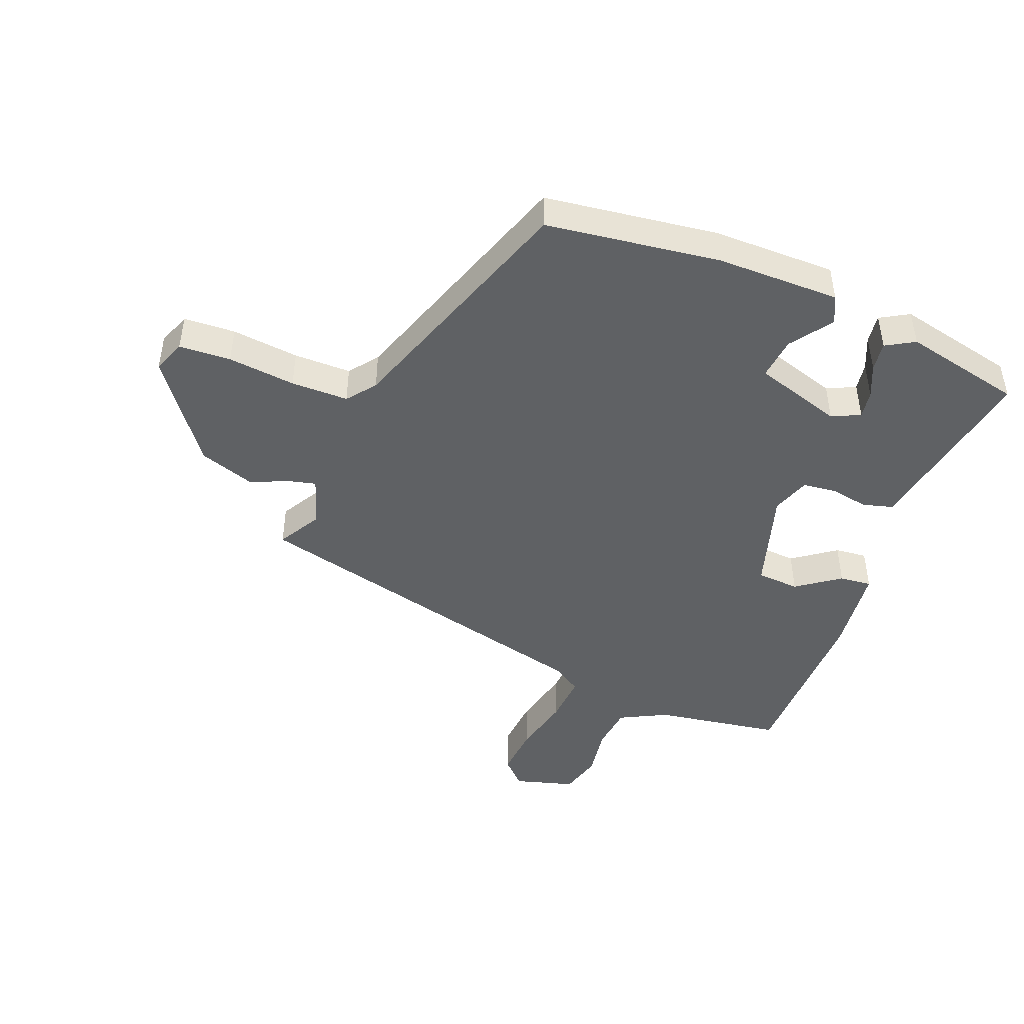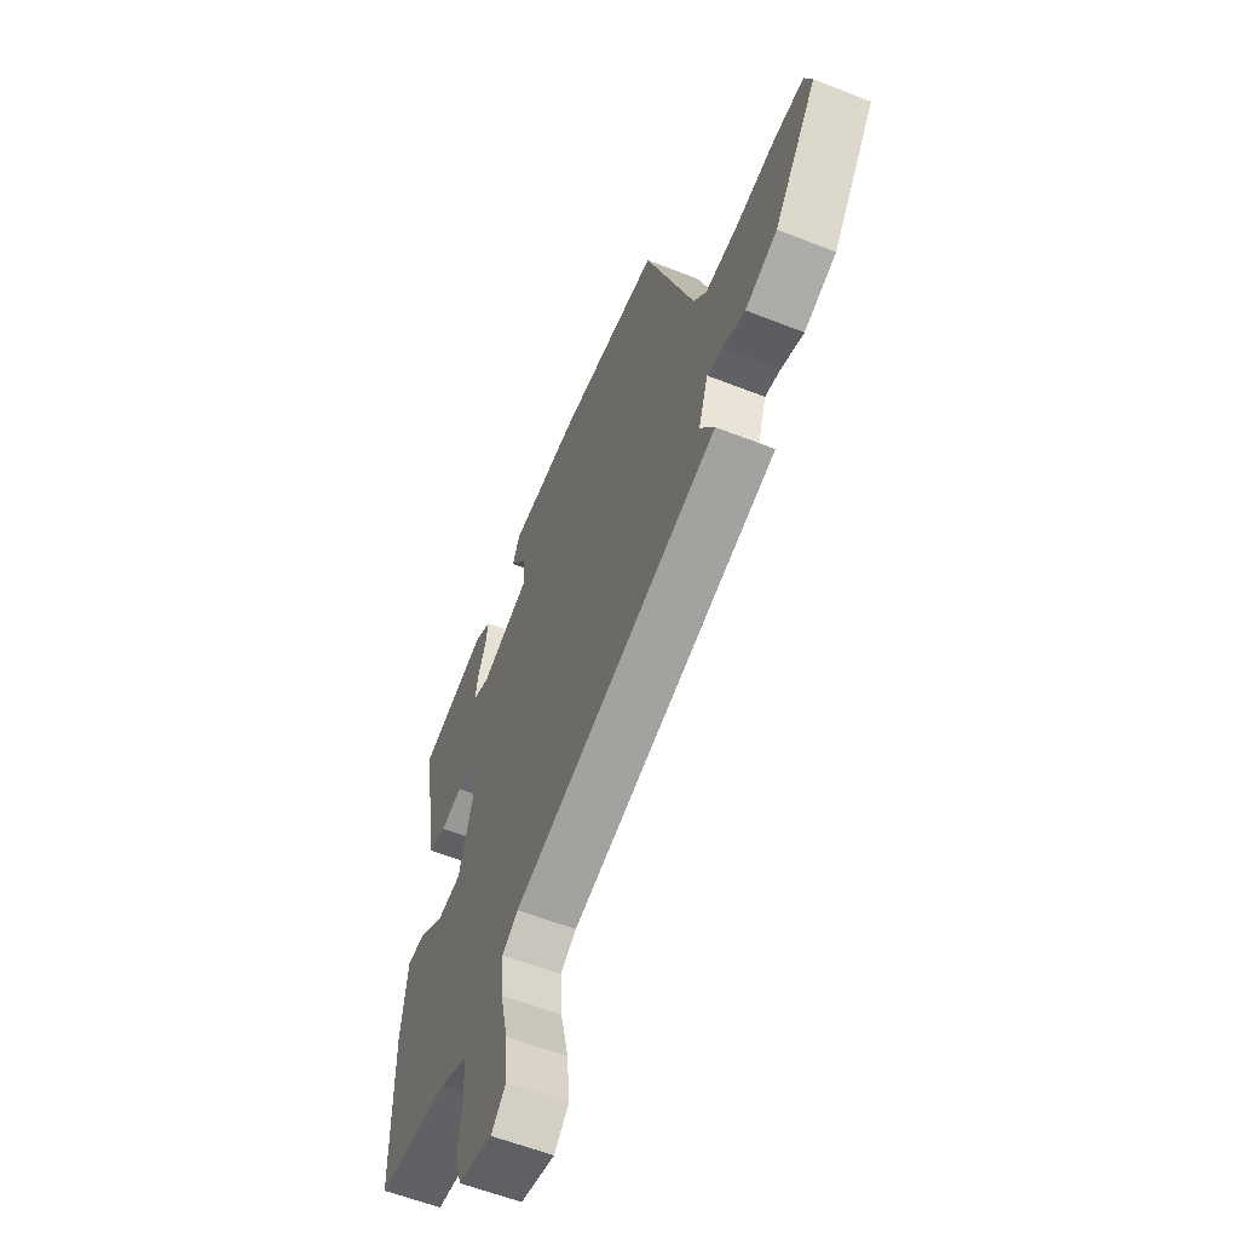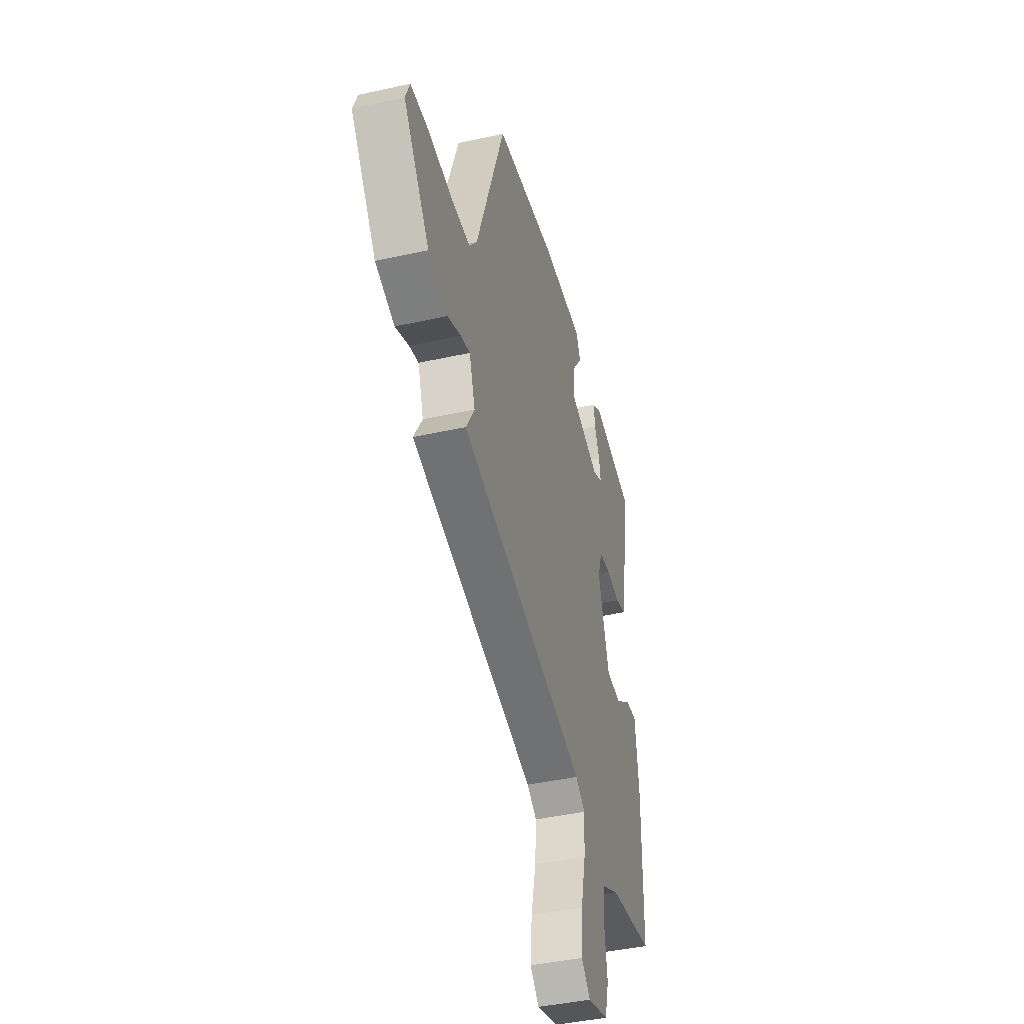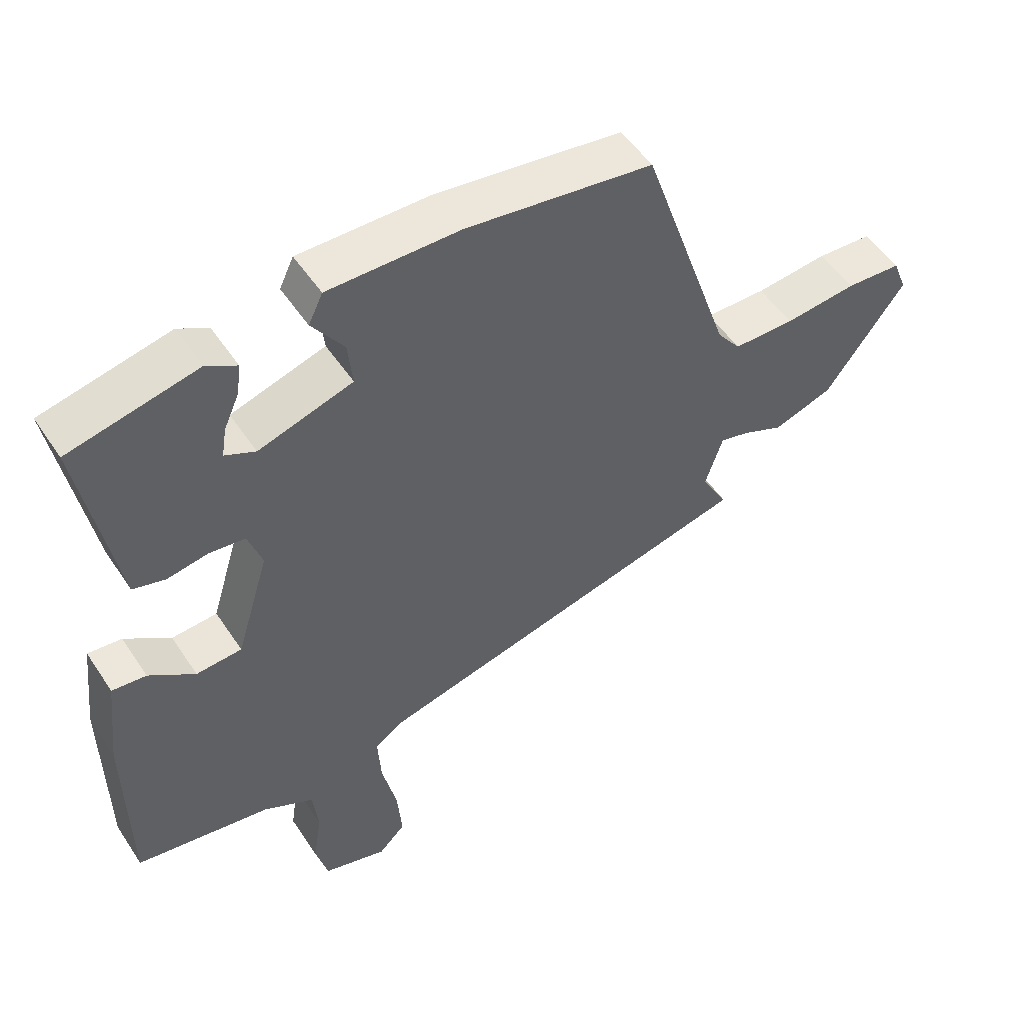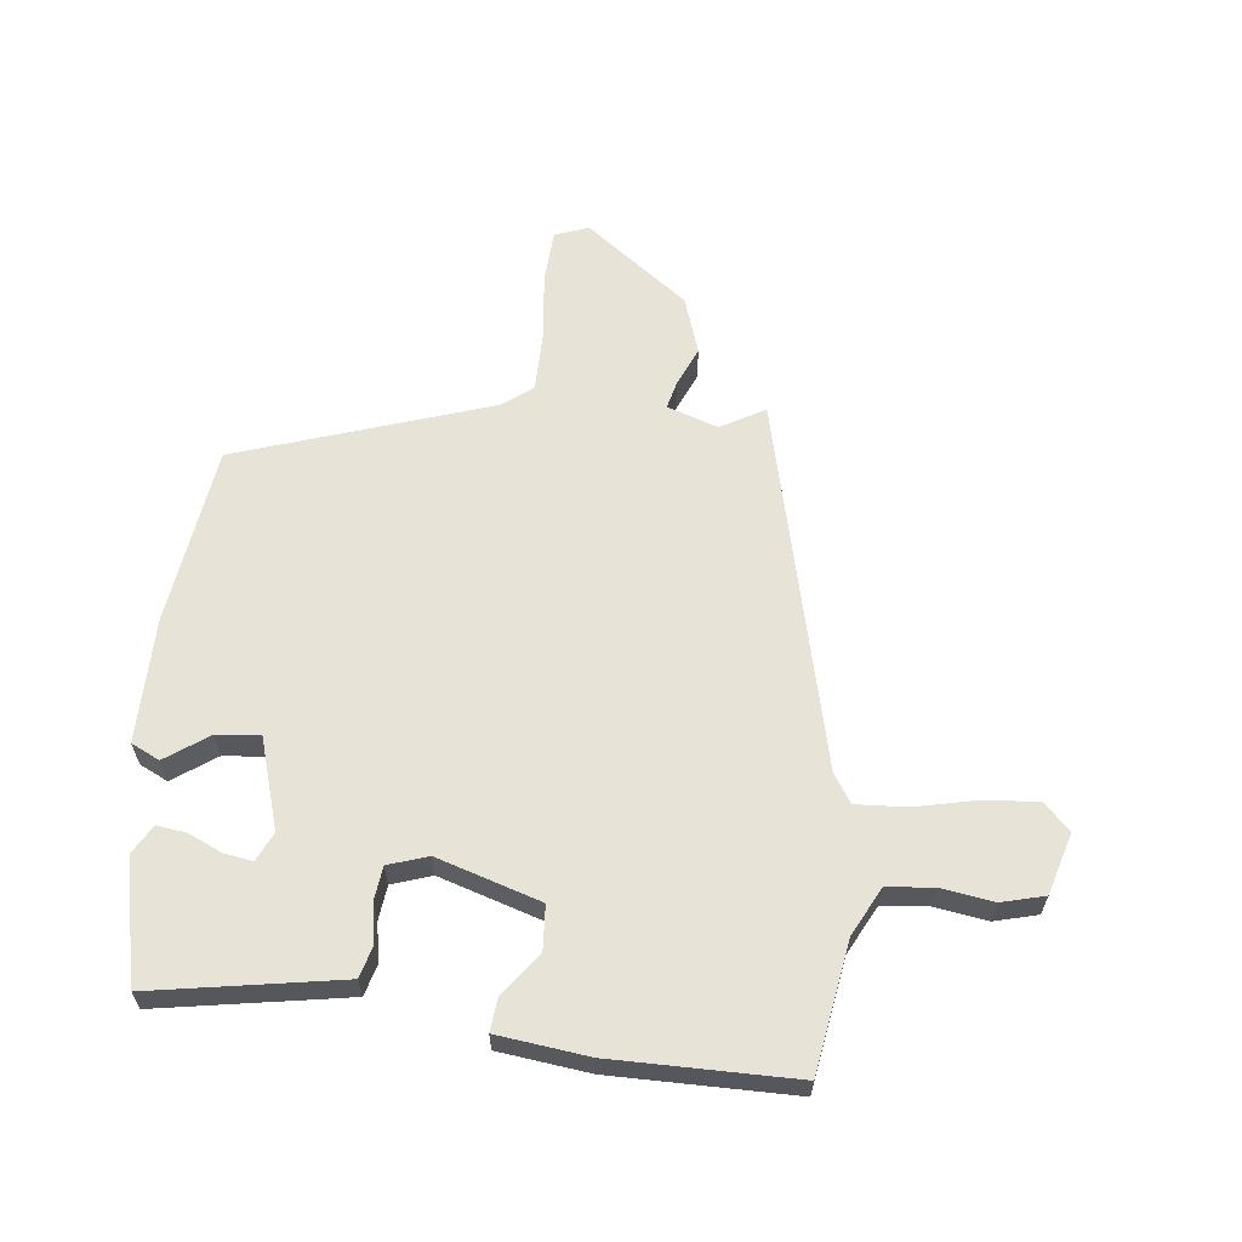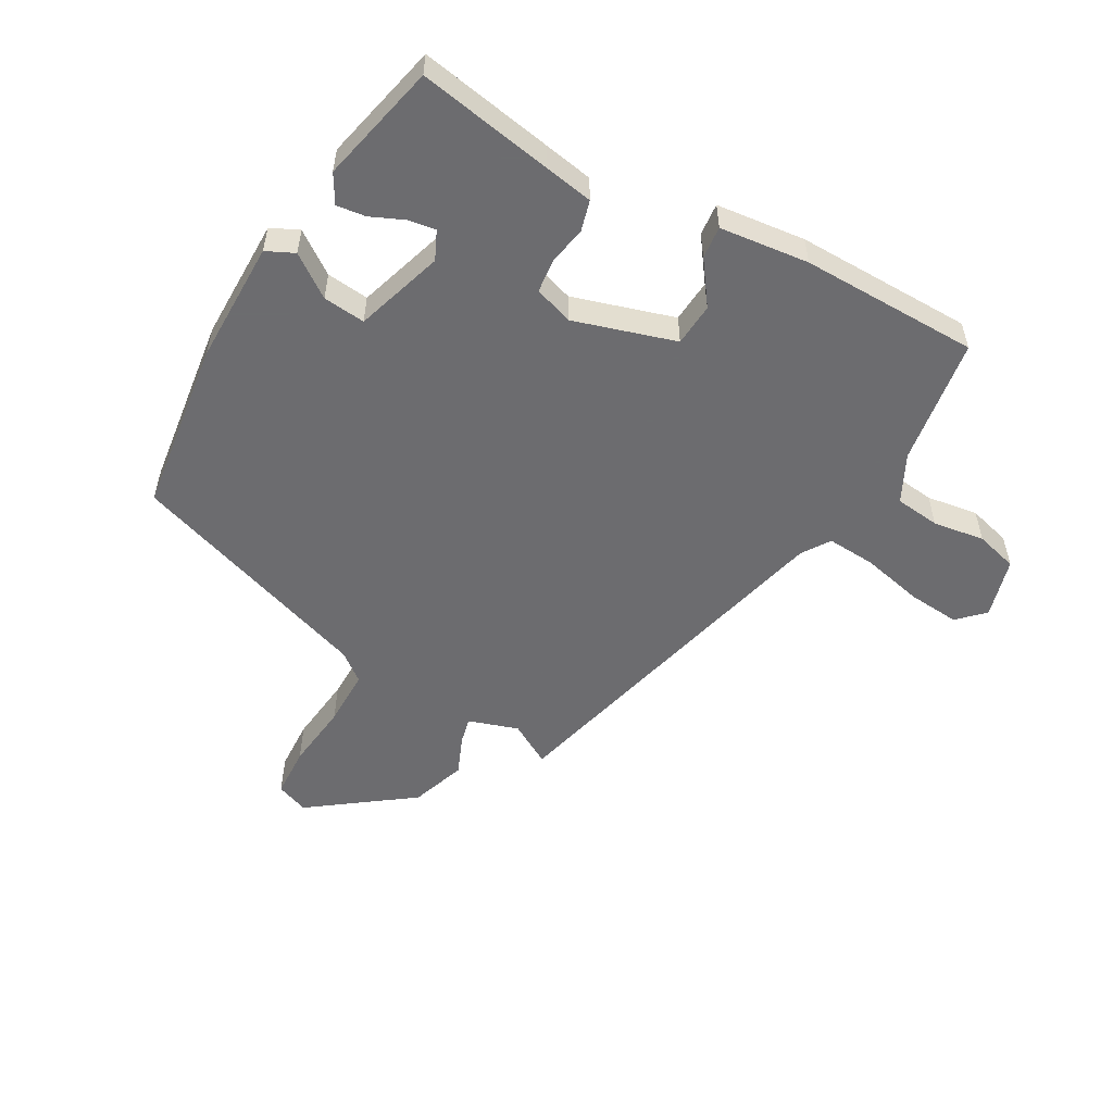
<metadata>
{"format":"obj","ext":"obj","renderer":"f3d","projection":"perspective","resolution":1024,"background":"white","views":[{"elev":-46.0,"azim":-21.3,"up":"+Y"},{"elev":-58.9,"azim":-112.1,"up":"+Z"},{"elev":-42.0,"azim":-75.0,"up":"+Z"},{"elev":51.5,"azim":147.5,"up":"+Z"},{"elev":62.2,"azim":96.8,"up":"+Y"},{"elev":-53.8,"azim":60.5,"up":"+Y"}]}
</metadata>
<code>
v -0.324 0.07 0.457
v -0.048 0.07 0.493
v 0.147 0.07 0.493
v 0.168 0.07 0.449
v 0.121 0.07 0.383
v 0.114 0.07 0.316
v 0.254 0.07 0.272
v 0.299 0.07 0.293
v 0.292 0.07 0.337
v 0.269 0.07 0.389
v 0.263 0.07 0.435
v 0.308 0.07 0.461
v 0.498 0.07 0.418
v 0.46 0.07 0.205
v 0.446 0.07 0.127
v 0.398 0.07 0.114
v 0.337 0.07 0.125
v 0.284 0.07 0.119
v 0.263 0.07 0.058
v 0.312 0.07 -0.103
v 0.38 0.07 -0.108
v 0.448 0.07 -0.059
v 0.499 0.07 -0.054
v 0.515 0.07 -0.195
v 0.512 0.07 -0.477
v 0.311 0.07 -0.508
v 0.236 0.07 -0.546
v 0.228 0.07 -0.617
v 0.24 0.07 -0.699
v 0.222 0.07 -0.766
v 0.127 0.07 -0.793
v 0.087 0.07 -0.753
v 0.094 0.07 -0.67
v 0.116 0.07 -0.574
v 0.121 0.07 -0.496
v 0.077 0.07 -0.467
v -0.496 0.07 -0.324
v -0.457 0.07 -0.256
v -0.483 0.07 -0.177
v -0.525 0.07 -0.187
v -0.587 0.07 -0.213
v -0.675 0.07 -0.183
v -0.793 0.07 -0.023
v -0.773 0.07 0.029
v -0.691 0.07 0.033
v -0.584 0.07 0.021
v -0.493 0.07 0.021
v -0.458 0.07 0.066
v -0.324 0 0.457
v -0.048 0 0.493
v 0.147 0 0.493
v 0.168 0 0.449
v 0.121 0 0.383
v 0.114 0 0.316
v 0.254 0 0.272
v 0.299 0 0.293
v 0.292 0 0.337
v 0.269 0 0.389
v 0.263 0 0.435
v 0.308 0 0.461
v 0.498 0 0.418
v 0.46 0 0.205
v 0.446 0 0.127
v 0.398 0 0.114
v 0.337 0 0.125
v 0.284 0 0.119
v 0.263 0 0.058
v 0.312 0 -0.103
v 0.38 0 -0.108
v 0.448 0 -0.059
v 0.499 0 -0.054
v 0.515 0 -0.195
v 0.512 0 -0.477
v 0.311 0 -0.508
v 0.236 0 -0.546
v 0.228 0 -0.617
v 0.24 0 -0.699
v 0.222 0 -0.766
v 0.127 0 -0.793
v 0.087 0 -0.753
v 0.094 0 -0.67
v 0.116 0 -0.574
v 0.121 0 -0.496
v 0.077 0 -0.467
v -0.496 0 -0.324
v -0.457 0 -0.256
v -0.483 0 -0.177
v -0.525 0 -0.187
v -0.587 0 -0.213
v -0.675 0 -0.183
v -0.793 0 -0.023
v -0.773 0 0.029
v -0.691 0 0.033
v -0.584 0 0.021
v -0.493 0 0.021
v -0.458 0 0.066
f 44 45 46
f 43 44 46
f 42 43 46
f 41 42 46
f 40 41 46
f 39 40 46 47
f 38 39 47 48
f 36 37 38
f 32 33 34
f 31 32 34
f 30 31 34
f 29 30 34
f 28 29 34
f 27 28 34 35
f 26 27 35 36
f 25 26 36
f 24 25 36
f 23 24 36
f 22 23 36
f 21 22 36
f 15 16 17
f 14 15 17
f 13 14 17
f 12 13 17
f 9 10 11 12
f 8 9 12 17
f 7 8 17 18
f 3 4 5
f 2 3 5
f 1 2 5
f 48 1 5
f 38 48 5
f 20 21 36 38
f 19 20 38
f 18 19 38
f 7 18 38
f 6 7 38
f 5 6 38
f 94 93 92
f 94 92 91
f 94 91 90
f 94 90 89
f 94 89 88
f 95 94 88 87
f 96 95 87 86
f 86 85 84
f 82 81 80
f 82 80 79
f 82 79 78
f 82 78 77
f 82 77 76
f 83 82 76 75
f 84 83 75 74
f 84 74 73
f 84 73 72
f 84 72 71
f 84 71 70
f 84 70 69
f 65 64 63
f 65 63 62
f 65 62 61
f 65 61 60
f 60 59 58 57
f 65 60 57 56
f 66 65 56 55
f 53 52 51
f 53 51 50
f 53 50 49
f 53 49 96
f 53 96 86
f 86 84 69 68
f 86 68 67
f 86 67 66
f 86 66 55
f 86 55 54
f 86 54 53
f 1 49 50 2
f 2 50 51 3
f 3 51 52 4
f 4 52 53 5
f 5 53 54 6
f 6 54 55 7
f 7 55 56 8
f 8 56 57 9
f 9 57 58 10
f 10 58 59 11
f 11 59 60 12
f 12 60 61 13
f 13 61 62 14
f 14 62 63 15
f 15 63 64 16
f 16 64 65 17
f 17 65 66 18
f 18 66 67 19
f 19 67 68 20
f 20 68 69 21
f 21 69 70 22
f 22 70 71 23
f 23 71 72 24
f 24 72 73 25
f 25 73 74 26
f 26 74 75 27
f 27 75 76 28
f 28 76 77 29
f 29 77 78 30
f 30 78 79 31
f 31 79 80 32
f 32 80 81 33
f 33 81 82 34
f 34 82 83 35
f 35 83 84 36
f 36 84 85 37
f 37 85 86 38
f 38 86 87 39
f 39 87 88 40
f 40 88 89 41
f 41 89 90 42
f 42 90 91 43
f 43 91 92 44
f 44 92 93 45
f 45 93 94 46
f 46 94 95 47
f 47 95 96 48
f 48 96 49 1

</code>
